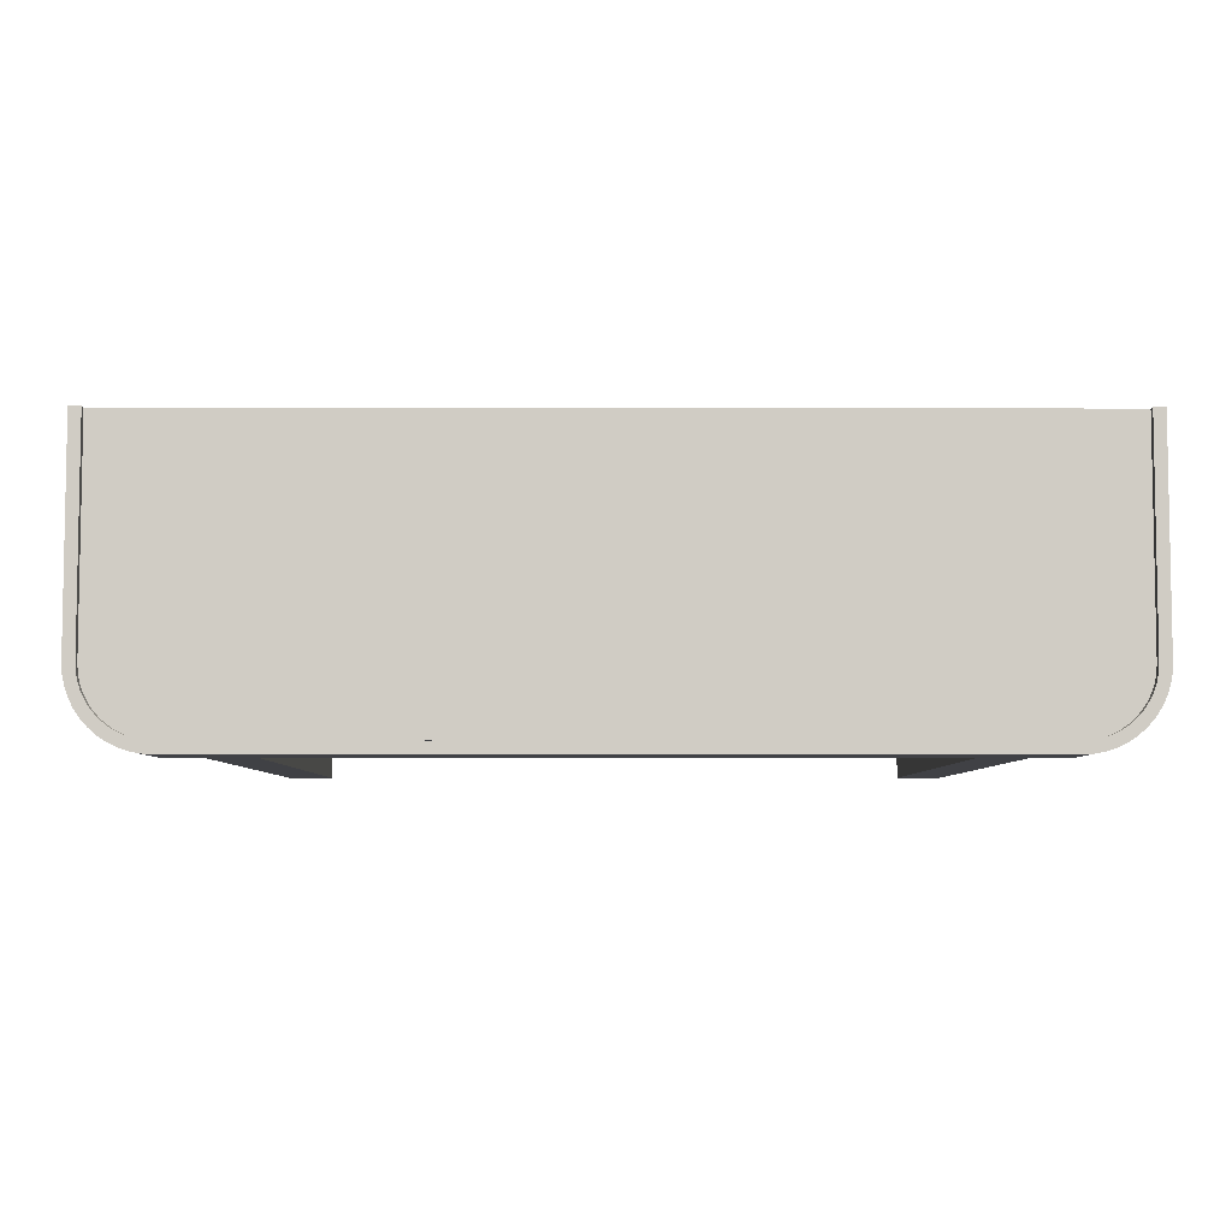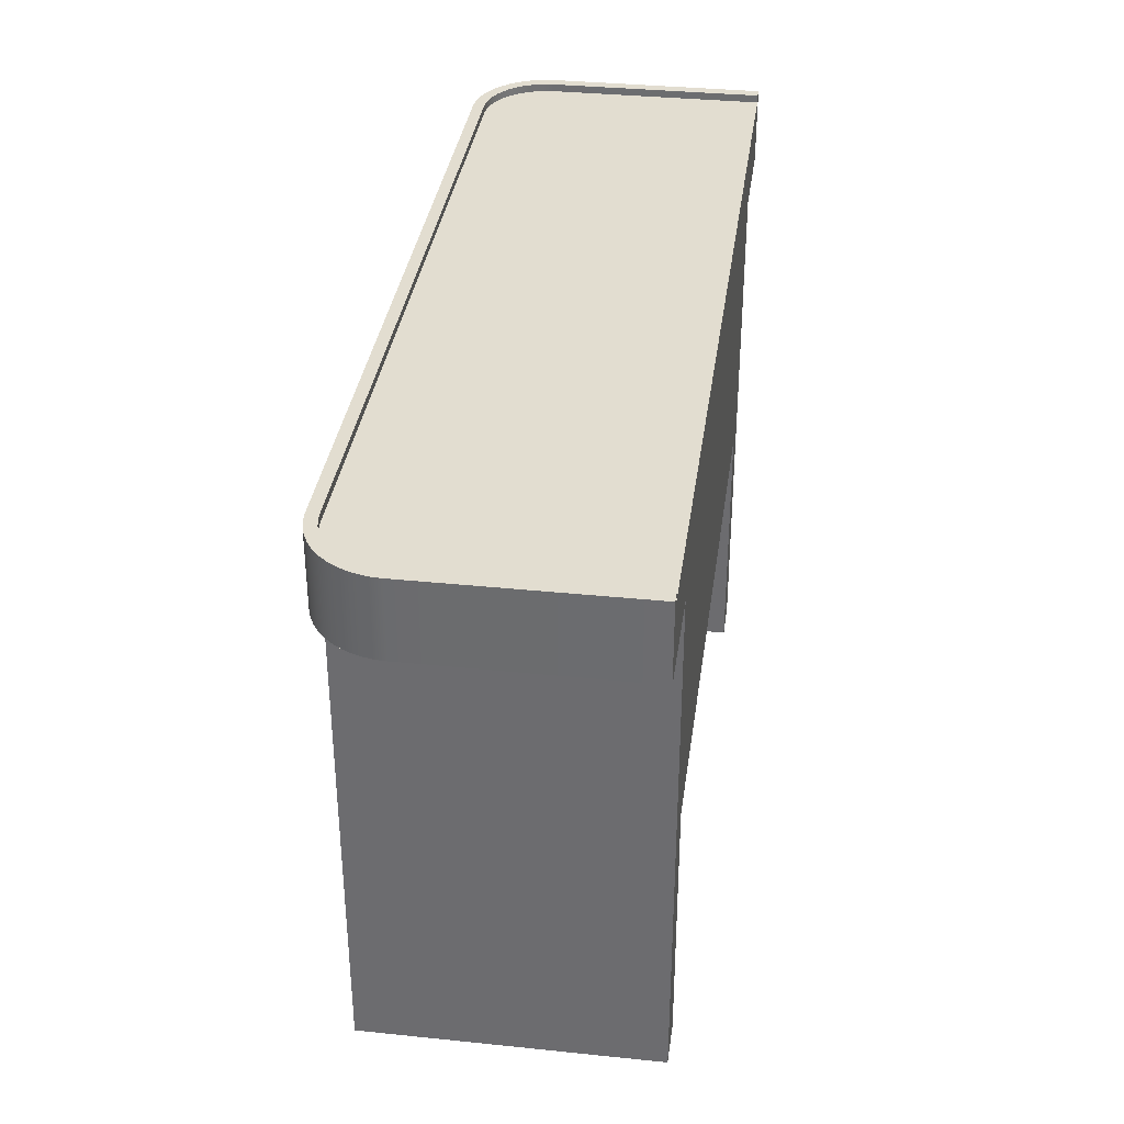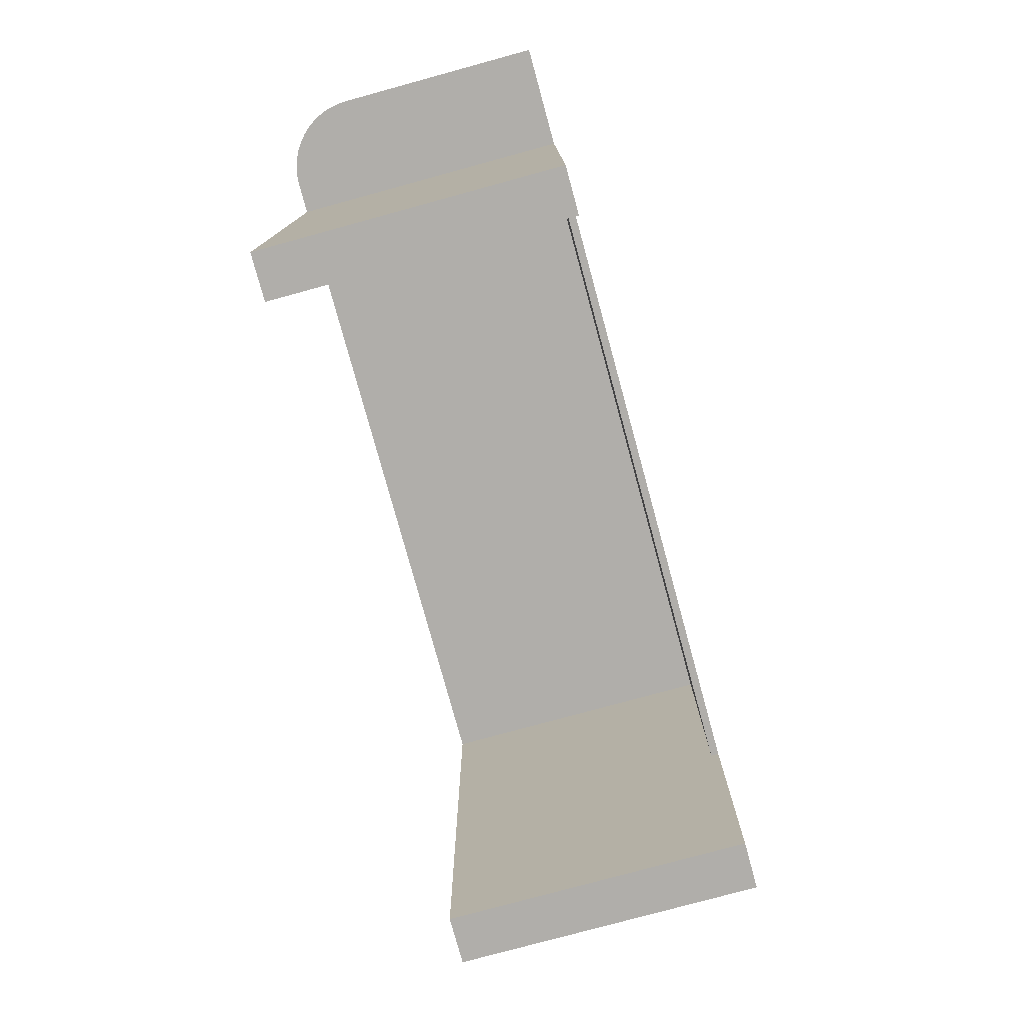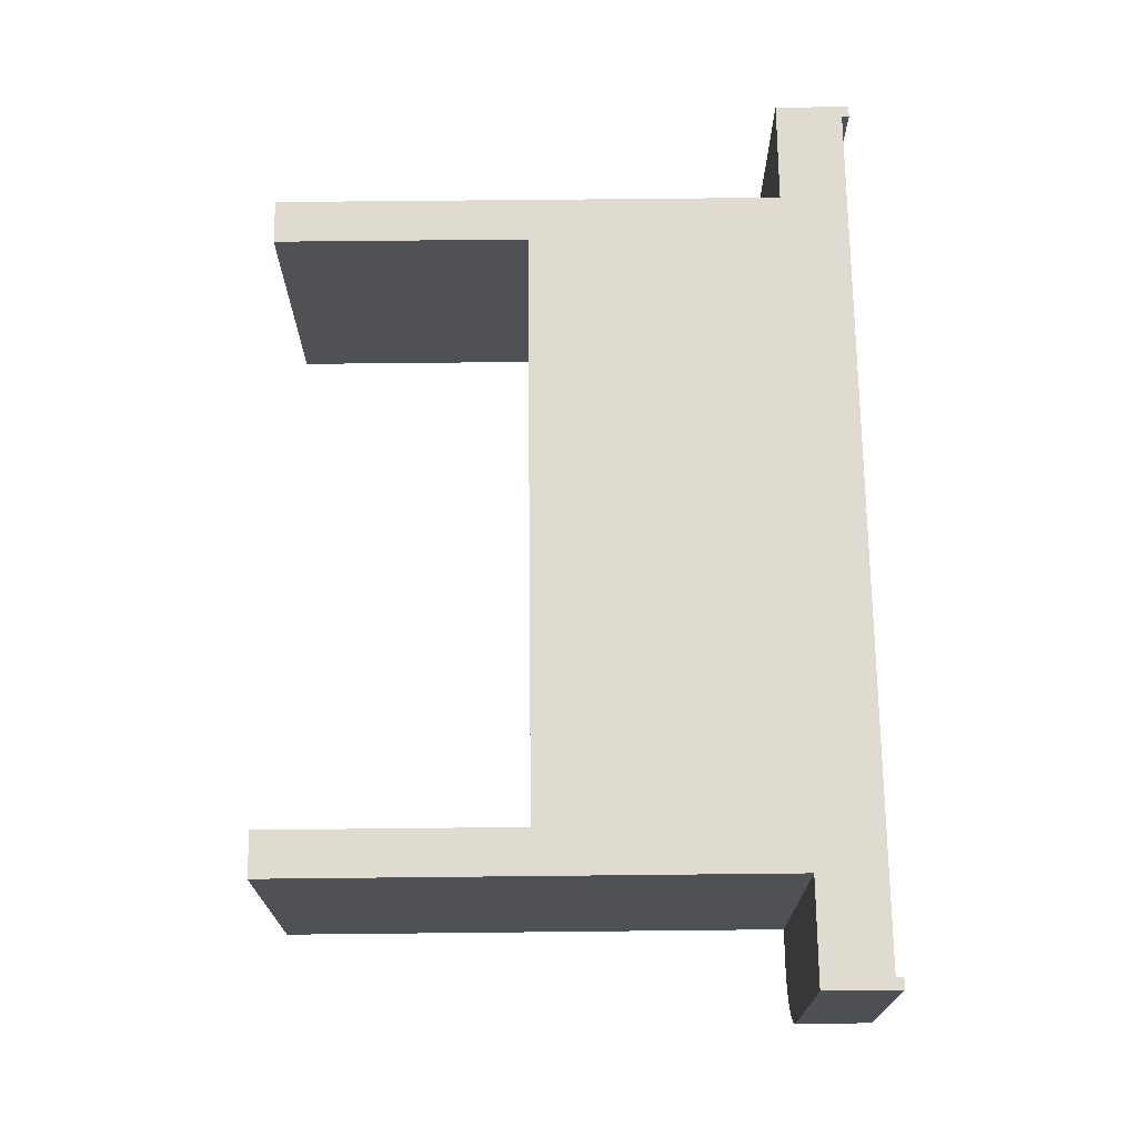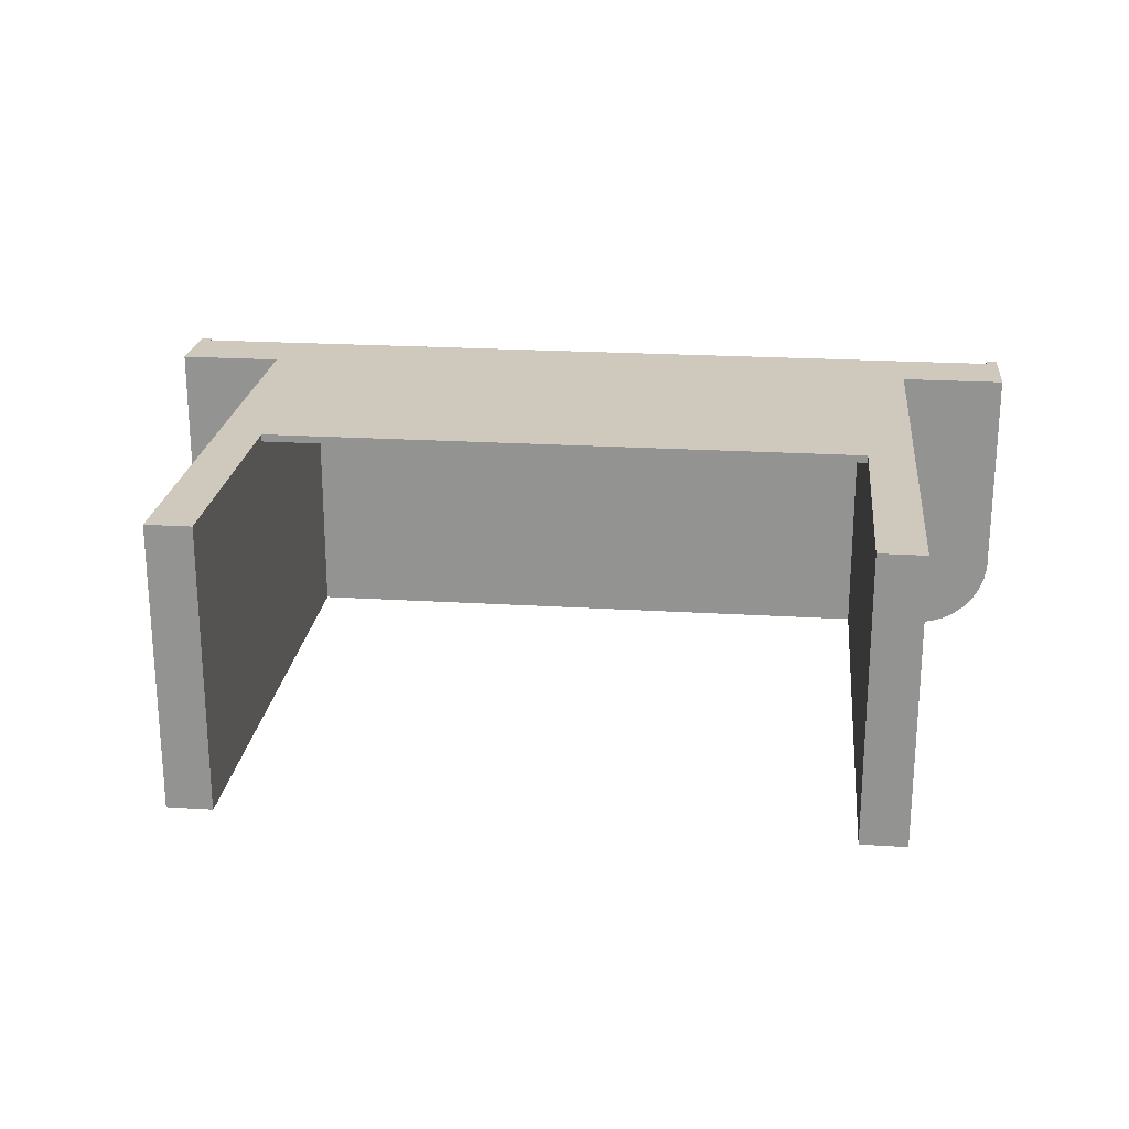
<metadata>
{"format":"obj","ext":"obj","renderer":"f3d","projection":"perspective","resolution":1024,"background":"white","views":[{"elev":-5.9,"azim":179.7,"up":"+Z"},{"elev":35.1,"azim":-82.2,"up":"+Y"},{"elev":-77.8,"azim":-74.7,"up":"+Y"},{"elev":70.2,"azim":89.4,"up":"+Z"},{"elev":22.3,"azim":6.1,"up":"+Z"}]}
</metadata>
<code>
v -0.2701 -0.01238 0.1922
v 0.2701 -0.01238 0.1854
v 0.2701 -0.01238 0.1922
v -0.2701 -0.01238 0.1854
v 0.2701 -0.242 0.1922
v 0.2701 0.0484 0.1922
v -0.2701 -0.242 0.1922
v 0.2701 -0.01238 -0.06445
v 0.2701 -0.242 0.1854
v 0.3106 -0.01238 0.1922
v -0.2701 0.0484 0.1922
v 0.3106 0.0484 0.1922
v -0.3106 -0.01238 0.1922
v -0.2701 -0.242 0.1854
v -0 -0.01238 -0.06445
v 0.2701 -0.4716 0.1922
v -0 0.0484 -0.05432
v 0.2701 0.0484 -0.05432
v -0.3106 -0.4716 0.1922
v -0.2701 -0.01238 -0.06445
v -0.2701 -0.4716 0.1922
v -0 0.05515 -0.06445
v 0.3106 -0.4716 0.1922
v 0.3951 0.0484 0.1922
v -0.2701 0.0484 -0.05432
v -0.3106 0.0484 0.1922
v 0.3377 0.0484 -0.05432
v -0.3106 -0.01238 -0.06445
v -0.2701 0.05515 -0.06445
v 0.2701 0.05515 -0.06445
v 0.2701 -0.4716 -0.06445
v 0.3106 -0.4716 -0.06445
v 0.3106 -0.01238 -0.06445
v 0.4052 0.05515 0.1922
v 0.3946 0.0484 -0.004408
v 0.2701 0.05515 -0.05432
v -0 0.05515 -0.05432
v -0.3377 0.0484 -0.05432
v -0.4052 -0.01238 0.1922
v 0.3451 0.0484 -0.05383
v 0.3377 0.05515 -0.05432
v -0.2701 -0.4716 -0.06445
v -0.3106 -0.4716 -0.06445
v -0.3106 0.05515 -0.06445
v 0.3377 -0.01238 -0.06445
v 0.4052 -0.01238 0.1922
v 0.3951 0.05515 0.1922
v 0.3951 0.0484 0.003084
v 0.3931 0.0484 -0.01177
v -0.2701 0.05515 -0.05432
v -0.3951 0.0484 0.1922
v 0.3525 0.0484 -0.05236
v 0.3451 0.05515 -0.05383
v -0.3377 -0.01238 -0.06445
v 0.3106 0.05515 -0.06445
v 0.3465 -0.01238 -0.06387
v 0.4052 -0.01238 0.003084
v 0.4046 0.05515 -0.00573
v 0.3951 0.05515 0.003084
v 0.3946 0.05515 -0.004408
v 0.3931 0.05515 -0.01177
v 0.3907 0.0484 -0.01888
v 0.3377 0.05515 -0.06445
v -0.3377 0.05515 -0.05432
v -0.3451 0.0484 -0.05383
v -0.4052 0.05515 0.1922
v 0.3596 0.0484 -0.04995
v 0.3525 0.05515 -0.05236
v -0.3465 -0.01238 -0.06387
v -0.3377 0.05515 -0.06445
v 0.3551 -0.01238 -0.06214
v 0.4046 -0.01238 -0.00573
v 0.4052 0.05515 0.003084
v 0.4029 0.05515 -0.01439
v 0.3961 0.05515 -0.03068
v 0.3907 0.05515 -0.01888
v 0.3874 0.0484 -0.02562
v -0.3525 0.0484 -0.05236
v -0.3951 0.05515 0.1922
v -0.4052 0.05515 0.003084
v 0.3664 0.0484 -0.04663
v 0.3596 0.05515 -0.04995
v 0.3465 0.05515 -0.06387
v -0.3551 -0.01238 -0.06214
v -0.3465 0.05515 -0.06387
v 0.3635 -0.01238 -0.05931
v 0.4029 -0.01238 -0.01439
v 0.4 0.05515 -0.02276
v 0.3912 0.05515 -0.03803
v 0.3874 0.05515 -0.02562
v 0.3832 0.0484 -0.03186
v -0.3451 0.05515 -0.05383
v -0.3596 0.0484 -0.04995
v -0.3951 0.0484 0.003084
v -0.3961 0.05515 -0.03068
v -0.4052 -0.01238 0.003084
v -0.4046 0.05515 -0.00573
v 0.3726 0.0484 -0.04245
v 0.3664 0.05515 -0.04663
v 0.3551 0.05515 -0.06214
v -0.3635 -0.01238 -0.05931
v -0.3551 0.05515 -0.06214
v 0.3714 -0.01238 -0.0554
v 0.4 -0.01238 -0.02276
v 0.3961 -0.01238 -0.03068
v 0.3854 0.05515 -0.04467
v 0.3832 0.05515 -0.03186
v 0.3782 0.0484 -0.0375
v -0.3525 0.05515 -0.05236
v -0.3664 0.0484 -0.04663
v -0.3951 0.05515 0.003084
v -0.3946 0.0484 -0.004408
v -0.4 0.05515 -0.02276
v -0.4046 -0.01238 -0.00573
v -0.4029 0.05515 -0.01439
v 0.3726 0.05515 -0.04245
v 0.3635 0.05515 -0.05931
v -0.3714 -0.01238 -0.0554
v -0.3635 0.05515 -0.05931
v 0.3788 -0.01238 -0.05049
v 0.3912 -0.01238 -0.03803
v 0.3854 -0.01238 -0.04467
v 0.3782 0.05515 -0.0375
v -0.3596 0.05515 -0.04995
v -0.3726 0.0484 -0.04245
v -0.3931 0.0484 -0.01177
v -0.3946 0.05515 -0.004408
v -0.4 -0.01238 -0.02276
v -0.4029 -0.01238 -0.01439
v 0.3714 0.05515 -0.0554
v -0.3788 -0.01238 -0.05049
v -0.3714 0.05515 -0.0554
v 0.3788 0.05515 -0.05049
v -0.3664 0.05515 -0.04663
v -0.3782 0.0484 -0.0375
v -0.3907 0.0484 -0.01888
v -0.3931 0.05515 -0.01177
v -0.3961 -0.01238 -0.03068
v -0.3854 -0.01238 -0.04467
v -0.3788 0.05515 -0.05049
v -0.3726 0.05515 -0.04245
v -0.3832 0.0484 -0.03186
v -0.3874 0.0484 -0.02562
v -0.3912 0.05515 -0.03803
v -0.3912 -0.01238 -0.03803
v -0.3854 0.05515 -0.04467
v -0.3782 0.05515 -0.0375
v -0.3832 0.05515 -0.03186
v -0.3907 0.05515 -0.01888
v -0.3874 0.05515 -0.02562
g mesh1_mesh1-geometry
f 1 2 3
f 2 1 4
f 3 2 1
f 4 1 2
f 2 5 3
f 3 5 2
f 3 1 6
f 1 3 7
f 4 7 1
f 1 7 4
f 2 8 4
f 2 4 9
f 5 2 9
f 9 2 5
f 5 7 3
f 3 10 5
f 11 6 1
f 6 12 3
f 1 7 13
f 7 4 14
f 14 4 7
f 15 4 8
f 9 8 2
f 14 9 4
f 5 16 9
f 5 9 7
f 5 10 16
f 10 3 12
f 11 17 6
f 1 13 11
f 6 18 12
f 13 7 19
f 4 20 14
f 14 21 7
f 14 7 9
f 20 4 15
f 15 8 22
f 9 16 8
f 23 16 10
f 24 10 12
f 17 18 6
f 25 17 11
f 26 11 13
f 18 27 12
f 21 19 7
f 13 19 28
f 20 21 14
f 20 15 29
f 30 22 8
f 22 29 15
f 31 8 16
f 23 32 16
f 33 23 10
f 24 34 10
f 12 35 24
f 18 17 36
f 17 25 37
f 38 25 11
f 26 38 11
f 13 39 26
f 27 40 12
f 27 18 41
f 21 42 19
f 43 28 19
f 13 28 39
f 21 20 42
f 29 44 20
f 30 36 22
f 30 8 33
f 22 37 29
f 31 32 8
f 31 16 32
f 23 33 32
f 33 10 45
f 46 10 34
f 47 34 24
f 48 24 35
f 49 35 12
f 37 36 17
f 36 41 18
f 50 37 25
f 25 38 50
f 51 38 26
f 51 26 39
f 40 52 12
f 40 27 53
f 41 53 27
f 43 19 42
f 43 42 28
f 54 39 28
f 20 28 42
f 44 28 20
f 29 50 44
f 37 22 36
f 30 55 36
f 33 8 32
f 55 30 33
f 50 29 37
f 45 10 56
f 33 45 55
f 46 57 10
f 46 34 57
f 47 58 34
f 47 24 59
f 48 59 24
f 35 60 48
f 49 61 35
f 62 49 12
f 36 63 41
f 64 50 38
f 65 38 51
f 66 51 39
f 52 67 12
f 52 40 68
f 53 68 40
f 41 63 53
f 69 39 54
f 54 28 70
f 44 70 28
f 64 44 50
f 55 63 36
f 56 10 71
f 45 56 63
f 63 55 45
f 72 10 57
f 73 57 34
f 73 34 58
f 74 58 47
f 59 75 47
f 59 48 60
f 60 35 61
f 61 49 76
f 62 76 49
f 77 62 12
f 38 65 64
f 78 65 51
f 79 51 66
f 66 39 80
f 67 81 12
f 67 52 82
f 68 82 52
f 53 83 68
f 63 83 53
f 84 39 69
f 69 54 85
f 70 85 54
f 70 44 64
f 71 10 86
f 56 71 83
f 83 63 56
f 87 10 72
f 57 73 72
f 58 72 73
f 74 87 58
f 88 74 47
f 75 88 47
f 59 60 75
f 61 89 60
f 76 89 61
f 76 62 90
f 77 90 62
f 91 77 12
f 92 64 65
f 65 78 92
f 93 78 51
f 51 79 94
f 66 95 79
f 96 80 39
f 80 97 66
f 81 98 12
f 81 67 99
f 82 99 67
f 68 100 82
f 83 100 68
f 101 39 84
f 84 69 102
f 85 102 69
f 85 70 64
f 86 10 103
f 71 86 100
f 100 83 71
f 104 10 87
f 72 58 87
f 87 74 104
f 88 104 74
f 75 105 88
f 89 75 60
f 106 89 76
f 90 106 76
f 90 77 107
f 91 107 77
f 108 91 12
f 92 85 64
f 109 92 78
f 78 93 109
f 110 93 51
f 111 94 79
f 94 112 51
f 79 95 111
f 113 95 66
f 80 96 97
f 96 39 114
f 97 115 66
f 98 108 12
f 98 81 116
f 99 116 81
f 82 117 99
f 100 117 82
f 118 39 101
f 101 84 119
f 102 119 84
f 102 85 109
f 103 10 120
f 86 103 117
f 117 100 86
f 105 10 104
f 104 88 105
f 105 75 121
f 89 121 75
f 106 122 89
f 107 106 90
f 107 91 123
f 108 123 91
f 109 85 92
f 124 109 93
f 93 110 124
f 125 110 51
f 94 111 112
f 112 126 51
f 111 95 127
f 113 128 95
f 115 113 66
f 114 97 96
f 114 39 129
f 97 114 115
f 108 98 123
f 116 123 98
f 99 130 116
f 117 130 99
f 131 39 118
f 118 101 132
f 119 132 101
f 119 102 124
f 124 102 109
f 120 10 122
f 103 120 130
f 130 117 103
f 121 10 105
f 121 89 122
f 106 133 122
f 133 106 107
f 123 133 107
f 134 124 110
f 110 125 134
f 135 125 51
f 127 112 111
f 126 136 51
f 112 127 126
f 127 95 137
f 138 95 128
f 128 113 129
f 115 129 113
f 129 39 128
f 129 115 114
f 116 130 123
f 139 39 131
f 131 118 140
f 132 140 118
f 132 119 134
f 134 119 124
f 122 10 121
f 120 122 133
f 133 130 120
f 130 133 123
f 141 134 125
f 125 135 141
f 142 135 51
f 136 143 51
f 126 137 136
f 137 126 127
f 95 144 137
f 95 138 144
f 128 39 138
f 145 39 139
f 139 131 146
f 140 146 131
f 140 132 141
f 141 132 134
f 147 141 135
f 142 148 135
f 143 142 51
f 136 149 143
f 149 136 137
f 137 144 149
f 145 144 138
f 138 39 145
f 139 146 145
f 146 140 148
f 147 140 141
f 147 135 148
f 148 142 150
f 143 150 142
f 150 143 149
f 149 144 150
f 144 145 146
f 148 140 147
f 150 146 148
f 144 146 150
g mesh1_mesh1-geometry
f 6 1 3
f 7 3 1
f 4 8 2
f 9 4 2
f 3 7 5
f 5 10 3
f 1 6 11
f 3 12 6
f 13 7 1
f 8 4 15
f 2 8 9
f 4 9 14
f 9 16 5
f 7 9 5
f 16 10 5
f 12 3 10
f 6 17 11
f 11 13 1
f 12 18 6
f 19 7 13
f 14 20 4
f 7 21 14
f 9 7 14
f 15 4 20
f 22 8 15
f 8 16 9
f 10 16 23
f 12 10 24
f 6 18 17
f 11 17 25
f 13 11 26
f 12 27 18
f 7 19 21
f 28 19 13
f 14 21 20
f 29 15 20
f 8 22 30
f 15 29 22
f 16 8 31
f 16 32 23
f 10 23 33
f 10 34 24
f 24 35 12
f 36 17 18
f 37 25 17
f 11 25 38
f 11 38 26
f 26 39 13
f 12 40 27
f 41 18 27
f 19 42 21
f 19 28 43
f 39 28 13
f 42 20 21
f 20 44 29
f 22 36 30
f 33 8 30
f 29 37 22
f 8 32 31
f 32 16 31
f 32 33 23
f 45 10 33
f 34 10 46
f 24 34 47
f 35 24 48
f 12 35 49
f 17 36 37
f 18 41 36
f 25 37 50
f 50 38 25
f 26 38 51
f 39 26 51
f 12 52 40
f 53 27 40
f 27 53 41
f 42 19 43
f 28 42 43
f 28 39 54
f 42 28 20
f 20 28 44
f 44 50 29
f 36 22 37
f 36 55 30
f 32 8 33
f 33 30 55
f 37 29 50
f 56 10 45
f 55 45 33
f 10 57 46
f 57 34 46
f 34 58 47
f 59 24 47
f 24 59 48
f 48 60 35
f 35 61 49
f 12 49 62
f 41 63 36
f 38 50 64
f 51 38 65
f 39 51 66
f 12 67 52
f 68 40 52
f 40 68 53
f 53 63 41
f 54 39 69
f 70 28 54
f 28 70 44
f 50 44 64
f 36 63 55
f 71 10 56
f 63 56 45
f 45 55 63
f 57 10 72
f 34 57 73
f 58 34 73
f 47 58 74
f 47 75 59
f 60 48 59
f 61 35 60
f 76 49 61
f 49 76 62
f 12 62 77
f 64 65 38
f 51 65 78
f 66 51 79
f 80 39 66
f 12 81 67
f 82 52 67
f 52 82 68
f 68 83 53
f 53 83 63
f 69 39 84
f 85 54 69
f 54 85 70
f 64 44 70
f 86 10 71
f 83 71 56
f 56 63 83
f 72 10 87
f 72 73 57
f 73 72 58
f 58 87 74
f 47 74 88
f 47 88 75
f 75 60 59
f 60 89 61
f 61 89 76
f 90 62 76
f 62 90 77
f 12 77 91
f 65 64 92
f 92 78 65
f 51 78 93
f 94 79 51
f 79 95 66
f 39 80 96
f 66 97 80
f 12 98 81
f 99 67 81
f 67 99 82
f 82 100 68
f 68 100 83
f 84 39 101
f 102 69 84
f 69 102 85
f 64 70 85
f 103 10 86
f 100 86 71
f 71 83 100
f 87 10 104
f 87 58 72
f 104 74 87
f 74 104 88
f 88 105 75
f 60 75 89
f 76 89 106
f 76 106 90
f 107 77 90
f 77 107 91
f 12 91 108
f 64 85 92
f 78 92 109
f 109 93 78
f 51 93 110
f 79 94 111
f 51 112 94
f 111 95 79
f 66 95 113
f 97 96 80
f 114 39 96
f 66 115 97
f 12 108 98
f 116 81 98
f 81 116 99
f 99 117 82
f 82 117 100
f 101 39 118
f 119 84 101
f 84 119 102
f 109 85 102
f 120 10 103
f 117 103 86
f 86 100 117
f 104 10 105
f 105 88 104
f 121 75 105
f 75 121 89
f 89 122 106
f 90 106 107
f 123 91 107
f 91 123 108
f 92 85 109
f 93 109 124
f 124 110 93
f 51 110 125
f 112 111 94
f 51 126 112
f 127 95 111
f 95 128 113
f 66 113 115
f 96 97 114
f 129 39 114
f 115 114 97
f 123 98 108
f 98 123 116
f 116 130 99
f 99 130 117
f 118 39 131
f 132 101 118
f 101 132 119
f 124 102 119
f 109 102 124
f 122 10 120
f 130 120 103
f 103 117 130
f 105 10 121
f 122 89 121
f 122 133 106
f 107 106 133
f 107 133 123
f 110 124 134
f 134 125 110
f 51 125 135
f 111 112 127
f 51 136 126
f 126 127 112
f 137 95 127
f 128 95 138
f 129 113 128
f 113 129 115
f 128 39 129
f 114 115 129
f 123 130 116
f 131 39 139
f 140 118 131
f 118 140 132
f 134 119 132
f 124 119 134
f 121 10 122
f 133 122 120
f 120 130 133
f 123 133 130
f 125 134 141
f 141 135 125
f 51 135 142
f 51 143 136
f 136 137 126
f 127 126 137
f 137 144 95
f 144 138 95
f 138 39 128
f 139 39 145
f 146 131 139
f 131 146 140
f 141 132 140
f 134 132 141
f 135 141 147
f 135 148 142
f 51 142 143
f 143 149 136
f 137 136 149
f 149 144 137
f 138 144 145
f 145 39 138
f 145 146 139
f 148 140 146
f 141 140 147
f 148 135 147
f 150 142 148
f 142 150 143
f 149 143 150
f 150 144 149
f 146 145 144
f 147 140 148
f 148 146 150
f 150 146 144
g mesh2_mesh2-geometry
l 1 4
g mesh3_mesh3-geometry
l 3 2

</code>
